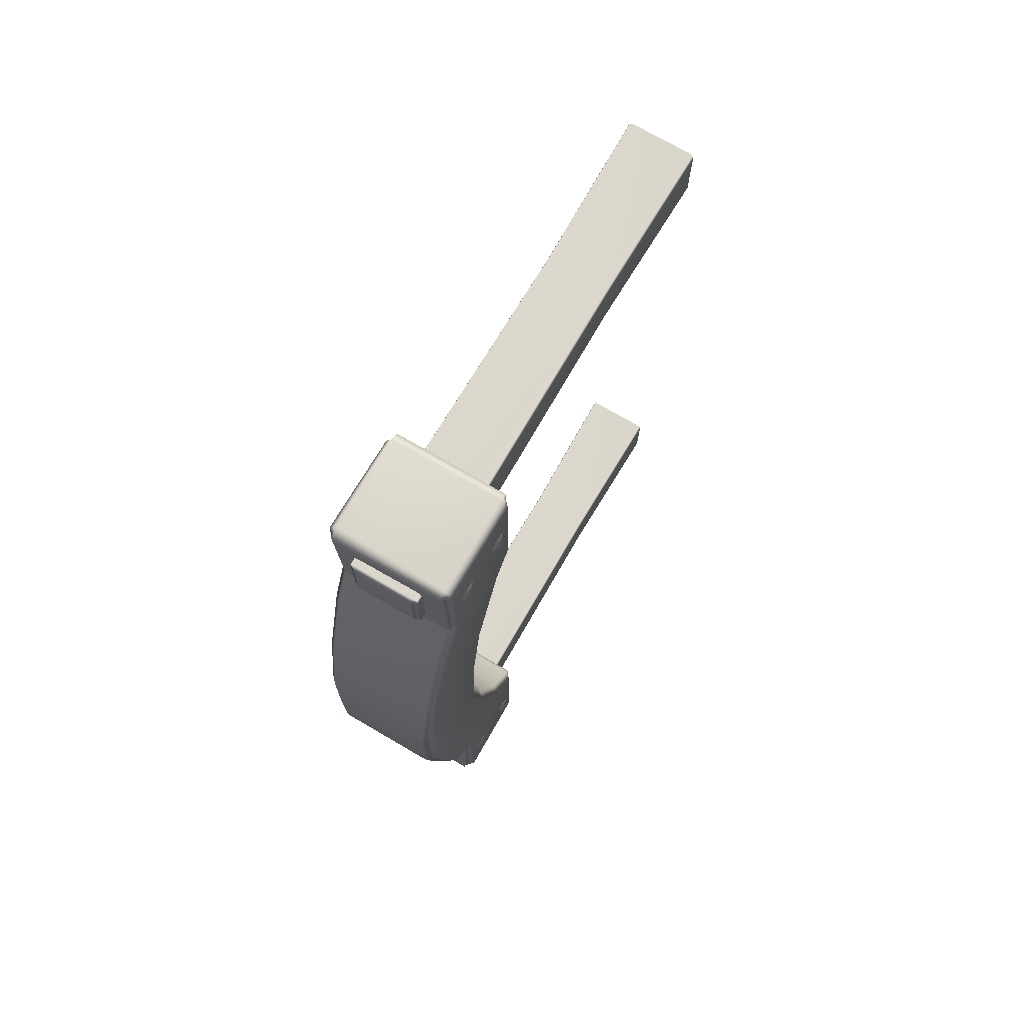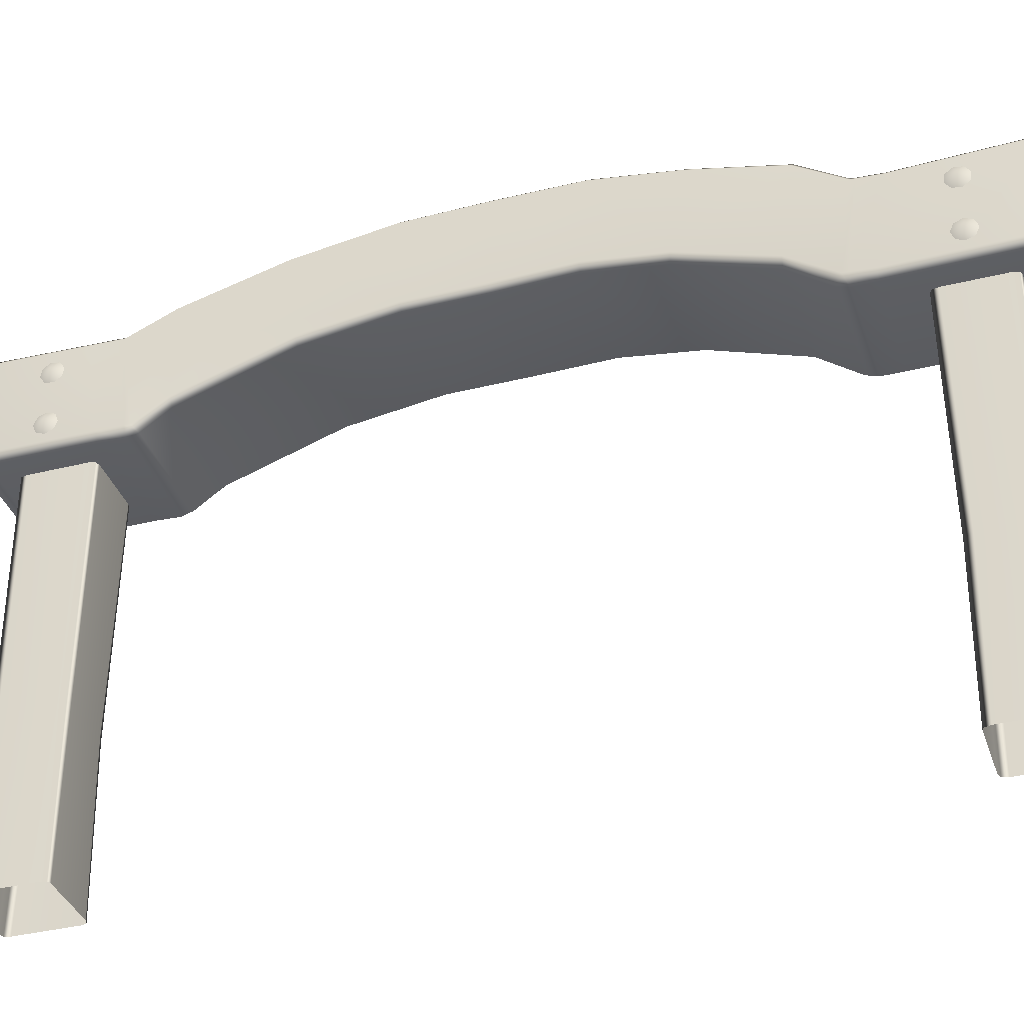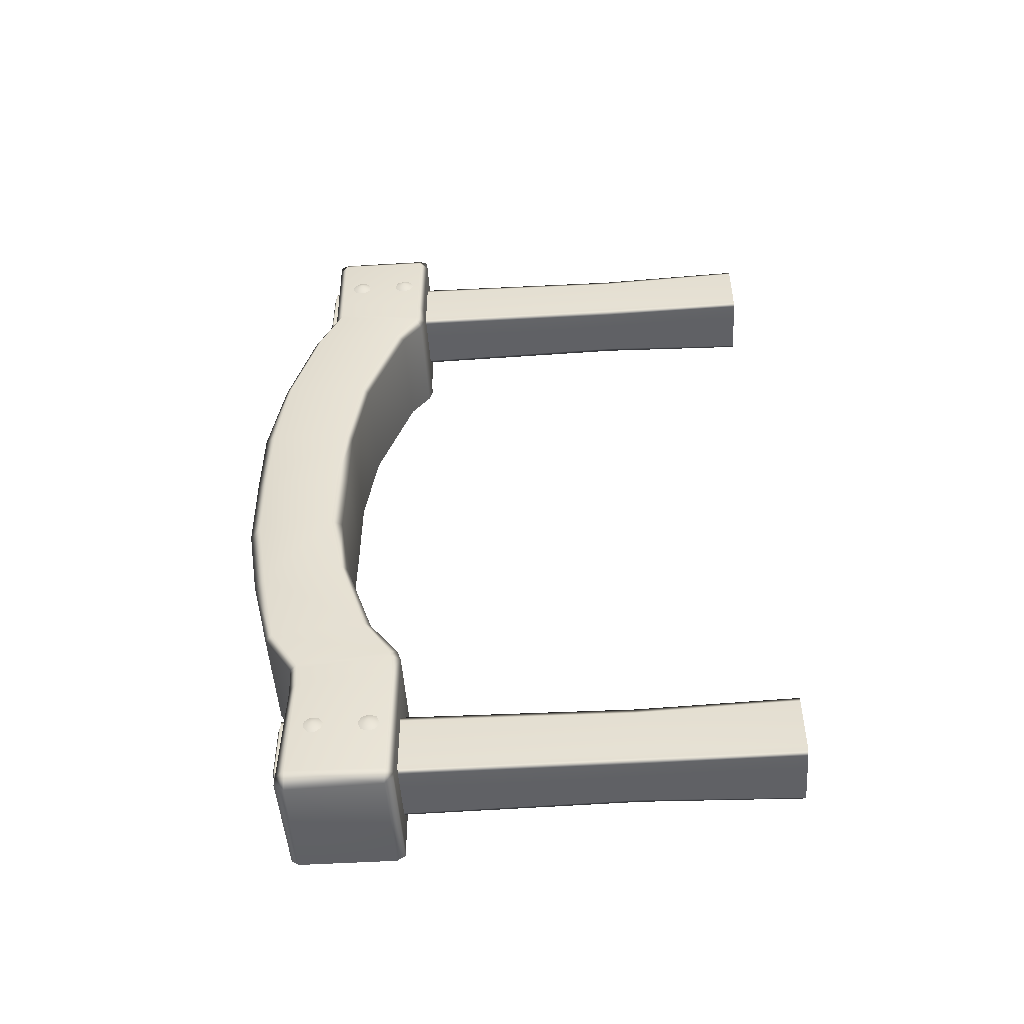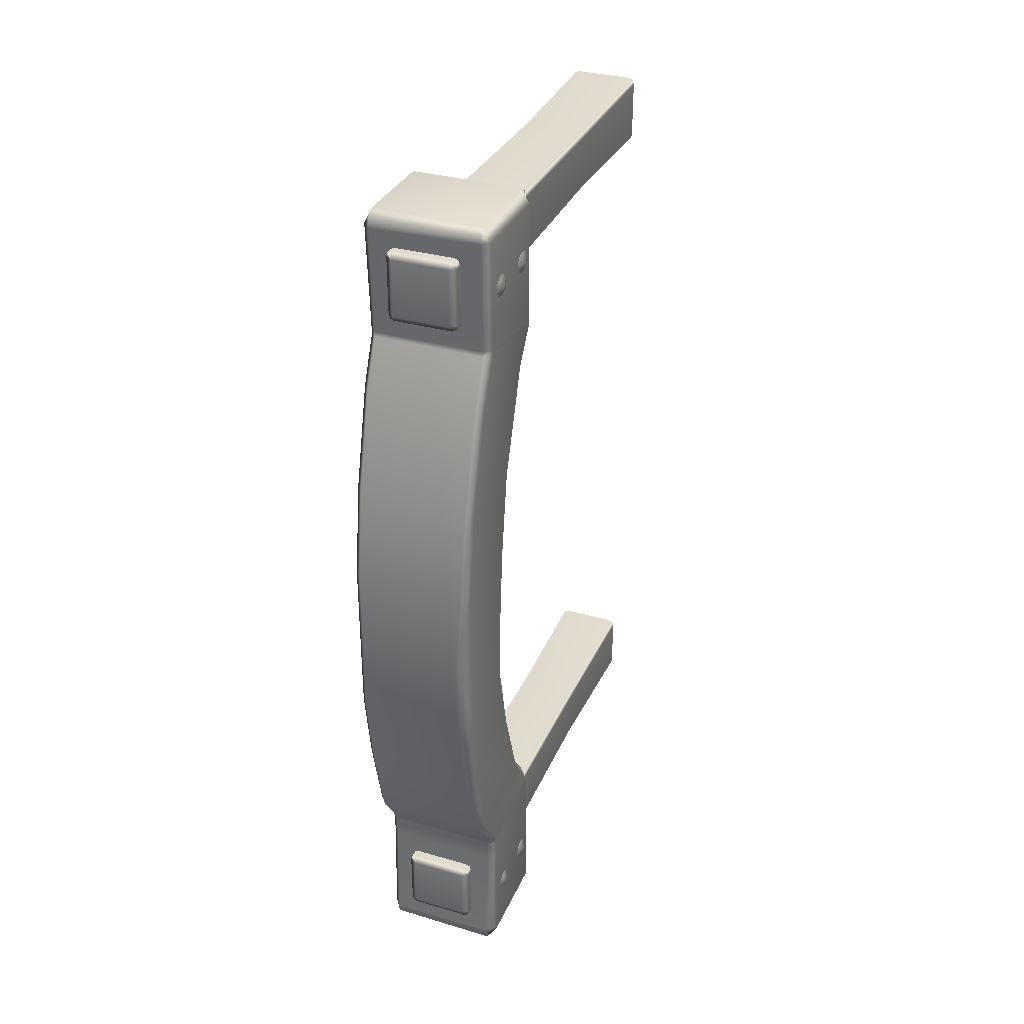
<metadata>
{"format":"obj","ext":"obj","renderer":"f3d","projection":"perspective","resolution":1024,"background":"white","views":[{"elev":72.8,"azim":-149.7,"up":"+Z"},{"elev":-36.7,"azim":107.9,"up":"+Y"},{"elev":-49.9,"azim":-86.2,"up":"+Z"},{"elev":33.4,"azim":-158.4,"up":"+Z"}]}
</metadata>
<code>
g ranchUp_woodenGate01
v 0.2682 1.363 -2.959
v 0.2593 4.344 -2.922
v 0.2901 4.343 -2.936
v 0.2264 1.373 -2.944
v 0.2902 0.0005402 -2.936
v -0.2484 4.344 -2.922
v 0.26 -2.777e-05 -2.922
v -0.2165 1.373 -2.944
v -0.29 4.343 -2.936
v -0.2491 -1.221e-06 -2.922
v -0.2674 1.363 -2.959
v -0.2901 0.0005371 -2.936
v -0.3031 4.344 -2.984
v -0.3037 2.197e-05 -2.983
v -0.2822 1.372 -3.016
v -0.3031 4.344 -3.488
v -0.2822 1.372 -3.455
v -0.3037 0 -3.489
v -0.2674 1.363 -3.504
v -0.29 4.343 -3.527
v -0.2901 0.0005402 -3.527
v -0.2484 4.344 -3.54
v -0.2165 1.373 -3.519
v -0.2491 -1.221e-06 -3.541
v 0.2593 4.344 -3.54
v 0.2265 1.373 -3.519
v 0.26 -2.777e-05 -3.541
v 0.2901 4.343 -3.527
v 0.2682 1.363 -3.504
v 0.2902 0.0005444 -3.527
v 0.3037 0 -3.489
v 0.3032 4.344 -3.488
v 0.2822 1.372 -3.455
v 0.2823 1.372 -3.016
v 0.3037 2.136e-05 -2.983
v 0.3032 4.344 -2.984
v 0.2682 1.363 -2.959
v 0.2902 0.0005402 -2.936
v 0.2901 4.343 -2.936
v 0.2495 4.37 -2.993
v 0.2593 4.344 -2.922
v 0.2497 4.37 -3.479
v 0.2593 4.344 -3.54
v -0.2387 4.37 -2.993
v -0.2484 4.344 -2.922
v -0.2389 4.37 -3.478
v -0.2484 4.344 -3.54
v -0.3031 4.344 -2.984
v -0.29 4.343 -2.936
v -0.3031 4.344 -3.488
v -0.29 4.343 -3.527
v 0.2682 1.363 3.541
v 0.2593 4.344 3.578
v 0.2901 4.343 3.564
v 0.2264 1.373 3.556
v 0.2902 0.0005402 3.564
v -0.2484 4.344 3.578
v 0.26 -2.777e-05 3.578
v -0.2165 1.373 3.556
v -0.29 4.343 3.564
v -0.2491 -1.221e-06 3.578
v -0.2674 1.363 3.541
v -0.2901 0.0005371 3.564
v -0.3031 4.344 3.516
v -0.3037 2.197e-05 3.517
v -0.2822 1.372 3.484
v -0.3031 4.344 3.012
v -0.2822 1.372 3.045
v -0.3037 0 3.011
v -0.2674 1.363 2.996
v -0.29 4.343 2.973
v -0.2901 0.0005402 2.973
v -0.2484 4.344 2.96
v -0.2165 1.373 2.981
v -0.2491 -1.221e-06 2.959
v 0.2593 4.344 2.96
v 0.2265 1.373 2.981
v 0.26 -2.777e-05 2.959
v 0.2901 4.343 2.973
v 0.2682 1.363 2.996
v 0.2902 0.0005444 2.973
v 0.3037 0 3.011
v 0.3032 4.344 3.012
v 0.2822 1.372 3.045
v 0.2823 1.372 3.484
v 0.3037 2.136e-05 3.517
v 0.3032 4.344 3.516
v 0.2682 1.363 3.541
v 0.2902 0.0005402 3.564
v 0.2901 4.343 3.564
v 0.2495 4.37 3.507
v 0.2593 4.344 3.578
v 0.2497 4.37 3.021
v 0.2593 4.344 2.96
v -0.2387 4.37 3.507
v -0.2484 4.344 3.578
v -0.2389 4.37 3.022
v -0.2484 4.344 2.96
v -0.3031 4.344 3.516
v -0.29 4.343 3.564
v -0.3031 4.344 3.012
v -0.29 4.343 2.973
v -0.4807 4.222 3.842
v -0.4807 4.288 3.799
v 0.4727 4.297 3.803
v 0.4727 4.213 3.858
v -0.4807 3.404 3.842
v 0.4719 4.295 3.713
v 0.4807 3.404 3.842
v -0.4807 3.336 3.799
v 0.4807 3.336 3.799
v 0.5491 4.211 3.711
v 0.5334 4.207 2.993
v 0.4733 4.272 3.002
v 0.4713 4.268 2.783
v 0.5311 4.203 2.774
v 0.4709 4.267 2.738
v 0.5334 3.403 2.876
v 0.5409 3.404 3.717
v 0.48 3.336 3.716
v 0.5306 4.203 2.729
v 0.4666 4.45 2.331
v 0.5311 3.403 2.657
v 0.4733 3.335 2.867
v -0.4807 3.336 3.716
v -0.4807 3.336 3.799
v -0.4807 3.404 3.842
v 0.5258 4.387 2.331
v 0.4566 4.687 1.495
v 0.5306 3.402 2.612
v 0.4713 3.324 2.662
v -0.4807 3.335 2.867
v -0.5415 3.404 3.717
v -0.4807 4.222 3.842
v -0.4807 3.324 2.662
v -0.5415 3.403 2.876
v 0.4709 3.356 2.563
v -0.4807 3.356 2.563
v -0.5415 3.403 2.657
v -0.5415 4.207 2.993
v -0.5415 4.22 3.727
v -0.4807 4.286 3.728
v -0.4807 4.288 3.799
v 0.4719 4.295 3.713
v 0.4727 4.297 3.803
v 0.4733 4.272 3.002
v -0.4807 4.272 3.002
v 0.4713 4.268 2.783
v -0.4807 4.268 2.783
v 0.4709 4.267 2.738
v -0.5415 4.203 2.774
v -0.4807 4.267 2.738
v 0.4666 4.45 2.331
v -0.5415 3.402 2.612
v -0.4807 4.451 2.331
v 0.4566 4.687 1.495
v -0.5415 4.203 2.729
v -0.4807 3.528 2.331
v -0.4807 4.687 1.495
v 0.4496 4.818 0.6914
v -0.5415 4.387 2.331
v -0.5415 3.594 2.331
v 0.4666 3.527 2.331
v -0.4807 3.847 1.414
v -0.5415 3.907 1.42
v -0.4807 3.958 0.654
v -0.5415 4.629 1.489
v -0.4749 4.818 0.6914
v -0.4312 4.835 0.004368
v 0.4436 4.835 0.004367
v 0.4488 4.824 -0.7037
v 0.5258 3.594 2.331
v 0.4566 3.847 1.414
v -0.5415 4.02 0.6567
v -0.5415 4.725 0.6888
v 0.5145 4.629 1.489
v 0.5145 3.907 1.42
v -0.5415 4.733 0.004368
v 0.5066 4.758 0.6888
v 0.4496 4.818 0.6914
v 0.4436 4.835 0.004367
v 0.4496 3.958 0.654
v 0.5066 4.02 0.6567
v 0.4998 4.774 0.004367
v 0.4488 4.824 -0.7037
v 0.4998 4.022 0.004368
v 0.5057 4.765 -0.6987
v 0.4436 3.959 0.004367
v 0.5115 4.654 -1.397
v 0.454 4.712 -1.407
v 0.4621 4.532 -2.145
v 0.5206 4.469 -2.136
v 0.4669 4.283 -2.526
v 0.5114 3.937 -1.274
v 0.5056 4.03 -0.6371
v 0.5261 4.219 -2.518
v 0.4675 4.279 -2.573
v 0.4487 3.969 -0.6319
v 0.5204 3.684 -2.028
v 0.5267 4.215 -2.564
v 0.4699 4.266 -2.761
v 0.4538 3.877 -1.264
v 0.5257 3.425 -2.41
v 0.4618 3.618 -2.019
v 0.4666 3.372 -2.35
v -0.4807 3.969 -0.6319
v -0.4807 3.877 -1.264
v -0.4807 3.619 -2.02
v -0.4807 3.372 -2.351
v -0.4807 3.959 0.004368
v -0.5415 4.068 0.004368
v -0.5415 4.076 -0.6371
v -0.5415 3.937 -1.274
v -0.5415 3.685 -2.029
v -0.5415 4.724 -0.6987
v -0.5415 4.613 -1.397
v -0.5415 3.426 -2.411
v -0.4312 4.824 -0.7037
v 0.454 4.712 -1.407
v -0.4312 4.712 -1.407
v 0.4621 4.532 -2.145
v -0.5415 4.47 -2.137
v -0.4807 4.533 -2.146
v 0.4669 4.283 -2.526
v -0.5415 4.219 -2.518
v -0.4807 4.283 -2.527
v 0.4675 4.279 -2.573
v -0.5415 3.421 -2.457
v -0.5415 4.215 -2.565
v -0.4807 4.28 -2.574
v 0.4699 4.266 -2.761
v -0.4807 3.337 -2.452
v -0.5415 3.403 -2.645
v -0.4807 4.266 -2.761
v 0.4801 4.286 -3.74
v -0.5415 4.201 -2.753
v -0.4716 4.296 -3.725
v 0.4807 4.288 -3.799
v -0.4716 4.298 -3.802
v -0.4716 4.212 -3.858
v -0.5507 4.21 -3.724
v -0.4807 3.404 -3.842
v -0.5415 3.404 -3.734
v -0.4807 3.336 -2.636
v -0.4807 3.335 -3.733
v -0.4807 3.335 -3.799
v 0.4671 3.337 -2.451
v 0.4695 3.336 -2.636
v 0.4795 3.335 -3.733
v 0.4801 3.335 -3.799
v 0.5264 3.421 -2.457
v 0.529 3.403 -2.645
v 0.5294 4.201 -2.753
v 0.5404 3.404 -3.734
v 0.5409 4.22 -3.74
v 0.4801 4.286 -3.74
v 0.4807 4.288 -3.799
v 0.4806 4.222 -3.842
v -0.4716 4.298 -3.802
v -0.4716 4.212 -3.858
v 0.4802 3.404 -3.842
v -0.4807 3.404 -3.842
v -0.4807 3.335 -3.799
v 0.5415 3.561 3.173
v 0.5813 3.561 3.269
v 0.5415 3.629 3.201
v 0.5415 3.493 3.201
v 0.5415 3.657 3.269
v 0.5415 3.465 3.269
v 0.5415 3.629 3.337
v 0.5415 3.493 3.337
v 0.5415 3.561 3.365
v 0.5415 4.046 3.176
v 0.5813 4.021 3.269
v 0.5415 4.104 3.221
v 0.5415 3.973 3.185
v 0.5415 4.114 3.294
v 0.5415 3.928 3.244
v 0.5415 4.069 3.352
v 0.5415 3.937 3.317
v 0.5415 3.996 3.362
v -0.5415 3.561 -3.135
v -0.5813 3.561 -3.231
v -0.5415 3.629 -3.163
v -0.5415 3.493 -3.163
v -0.5415 3.657 -3.231
v -0.5415 3.465 -3.231
v -0.5415 3.629 -3.299
v -0.5415 3.493 -3.299
v -0.5415 3.561 -3.327
v -0.5415 4.046 -3.138
v -0.5813 4.021 -3.231
v -0.5415 4.104 -3.183
v -0.5415 3.973 -3.148
v -0.5415 4.114 -3.256
v -0.5415 3.928 -3.206
v -0.5415 4.069 -3.315
v -0.5415 3.937 -3.279
v -0.5415 3.996 -3.324
v -0.5415 3.561 3.365
v -0.5813 3.561 3.269
v -0.5415 3.629 3.337
v -0.5415 3.493 3.337
v -0.5415 3.657 3.269
v -0.5415 3.465 3.269
v -0.5415 3.629 3.201
v -0.5415 3.493 3.201
v -0.5415 3.561 3.173
v -0.5415 4.046 3.362
v -0.5813 4.021 3.269
v -0.5415 4.104 3.317
v -0.5415 3.973 3.352
v -0.5415 4.114 3.244
v -0.5415 3.928 3.294
v -0.5415 4.069 3.185
v -0.5415 3.937 3.221
v -0.5415 3.996 3.176
v 0.5415 3.561 -3.327
v 0.5813 3.561 -3.231
v 0.5415 3.629 -3.299
v 0.5415 3.493 -3.299
v 0.5415 3.657 -3.231
v 0.5415 3.465 -3.231
v 0.5415 3.629 -3.163
v 0.5415 3.493 -3.163
v 0.5415 3.561 -3.135
v 0.5415 4.046 -3.324
v 0.5813 4.021 -3.231
v 0.5415 4.104 -3.279
v 0.5415 3.973 -3.315
v 0.5415 4.114 -3.206
v 0.5415 3.928 -3.256
v 0.5415 4.069 -3.148
v 0.5415 3.937 -3.183
v 0.5415 3.996 -3.138
g ranchUp_woodenGate01_0
f 3 2 1
f 2 4 1
f 1 4 5
f 2 6 4
f 4 7 5
f 6 8 4
f 4 8 7
f 6 9 8
f 8 10 7
f 9 11 8
f 8 11 10
f 11 12 10
f 11 9 13
f 14 12 11
f 15 11 13
f 15 14 11
f 15 13 16
f 15 17 14
f 17 15 16
f 17 18 14
f 17 16 19
f 17 19 18
f 16 20 19
f 19 21 18
f 19 20 22
f 21 19 23
f 23 19 22
f 24 21 23
f 23 22 25
f 24 23 26
f 26 23 25
f 27 24 26
f 26 25 28
f 27 26 29
f 29 26 28
f 30 27 29
f 31 30 29
f 29 28 32
f 33 31 29
f 33 29 32
f 33 34 31
f 34 35 31
f 34 33 36
f 33 32 36
f 34 37 35
f 34 36 37
f 37 38 35
f 36 39 37
f 36 40 39
f 36 32 40
f 40 41 39
f 32 28 42
f 32 42 40
f 28 43 42
f 40 44 41
f 40 42 44
f 44 45 41
f 42 43 46
f 42 46 44
f 43 47 46
f 44 48 45
f 44 46 48
f 48 49 45
f 46 50 48
f 46 47 50
f 47 51 50
f 54 53 52
f 53 55 52
f 52 55 56
f 53 57 55
f 55 58 56
f 57 59 55
f 55 59 58
f 57 60 59
f 59 61 58
f 60 62 59
f 59 62 61
f 62 63 61
f 62 60 64
f 65 63 62
f 66 62 64
f 66 65 62
f 66 64 67
f 66 68 65
f 68 66 67
f 68 69 65
f 68 67 70
f 68 70 69
f 67 71 70
f 70 72 69
f 70 71 73
f 72 70 74
f 74 70 73
f 75 72 74
f 74 73 76
f 75 74 77
f 77 74 76
f 78 75 77
f 77 76 79
f 78 77 80
f 80 77 79
f 81 78 80
f 82 81 80
f 80 79 83
f 84 82 80
f 84 80 83
f 84 85 82
f 85 86 82
f 85 84 87
f 84 83 87
f 85 88 86
f 85 87 88
f 88 89 86
f 87 90 88
f 87 91 90
f 87 83 91
f 91 92 90
f 83 79 93
f 83 93 91
f 79 94 93
f 91 95 92
f 91 93 95
f 95 96 92
f 93 94 97
f 93 97 95
f 94 98 97
f 95 99 96
f 95 97 99
f 99 100 96
f 97 101 99
f 97 98 101
f 98 102 101
f 105 104 103
f 106 105 103
f 106 103 107
f 108 105 106
f 109 106 107
f 109 107 110
f 111 109 110
f 112 108 106
f 112 106 109
f 112 113 108
f 113 114 108
f 115 114 113
f 116 115 113
f 117 115 116
f 118 113 112
f 116 113 118
f 119 112 109
f 119 118 112
f 109 111 120
f 119 109 120
f 121 117 116
f 122 117 121
f 123 116 118
f 121 116 123
f 118 119 124
f 119 120 124
f 120 111 125
f 111 126 125
f 125 126 127
f 128 122 121
f 129 122 128
f 130 121 123
f 128 121 130
f 123 118 131
f 118 124 131
f 124 120 132
f 120 125 132
f 133 125 127
f 133 127 134
f 124 132 135
f 131 124 135
f 136 132 125
f 133 136 125
f 135 132 136
f 123 131 137
f 130 123 137
f 131 135 138
f 137 131 138
f 139 135 136
f 138 135 139
f 140 136 133
f 139 136 140
f 141 133 134
f 141 140 133
f 141 134 142
f 134 143 142
f 142 143 144
f 143 145 144
f 142 144 146
f 141 142 147
f 147 142 146
f 140 141 147
f 147 146 148
f 149 147 148
f 140 147 149
f 149 148 150
f 151 139 140
f 151 140 149
f 152 149 150
f 151 149 152
f 152 150 153
f 154 139 151
f 154 138 139
f 155 152 153
f 155 153 156
f 157 151 152
f 157 154 151
f 157 152 155
f 158 138 154
f 137 138 158
f 159 155 156
f 159 156 160
f 161 157 155
f 161 155 159
f 162 154 157
f 162 158 154
f 161 162 157
f 163 137 158
f 130 137 163
f 164 158 162
f 163 158 164
f 165 162 161
f 165 164 162
f 166 164 165
f 167 161 159
f 167 165 161
f 168 159 160
f 167 159 168
f 168 160 169
f 160 170 169
f 170 171 169
f 172 130 163
f 172 128 130
f 173 163 164
f 173 164 166
f 172 163 173
f 174 165 167
f 174 166 165
f 175 167 168
f 175 168 169
f 175 174 167
f 176 128 172
f 176 129 128
f 177 172 173
f 177 176 172
f 175 178 174
f 178 175 169
f 129 176 179
f 180 129 179
f 180 179 181
f 177 173 182
f 182 173 166
f 176 177 183
f 179 176 183
f 183 177 182
f 179 184 181
f 179 183 184
f 185 181 184
f 183 182 186
f 183 186 184
f 187 185 184
f 187 184 186
f 182 166 188
f 182 188 186
f 187 189 185
f 189 190 185
f 191 190 189
f 192 191 189
f 193 191 192
f 194 189 187
f 192 189 194
f 195 187 186
f 195 194 187
f 196 193 192
f 197 193 196
f 195 186 198
f 186 188 198
f 199 192 194
f 196 192 199
f 200 197 196
f 201 197 200
f 194 195 202
f 195 198 202
f 203 196 199
f 200 196 203
f 199 194 204
f 194 202 204
f 203 199 205
f 199 204 205
f 206 198 188
f 207 202 198
f 206 207 198
f 208 204 202
f 207 208 202
f 209 205 204
f 208 209 204
f 210 206 188
f 166 210 188
f 211 210 166
f 206 210 211
f 174 211 166
f 178 211 174
f 212 206 211
f 212 211 178
f 213 207 206
f 212 213 206
f 214 208 207
f 213 214 207
f 215 212 178
f 215 178 169
f 216 213 212
f 213 216 214
f 215 216 212
f 214 217 208
f 217 209 208
f 218 215 169
f 171 218 169
f 171 219 218
f 218 220 215
f 219 220 218
f 220 216 215
f 219 221 220
f 216 222 214
f 216 220 222
f 214 222 217
f 221 223 220
f 220 223 222
f 221 224 223
f 222 225 217
f 222 223 225
f 224 226 223
f 223 226 225
f 224 227 226
f 217 225 228
f 217 228 209
f 225 226 229
f 225 229 228
f 227 230 226
f 226 230 229
f 227 231 230
f 228 232 209
f 209 232 205
f 228 229 233
f 228 233 232
f 231 234 230
f 231 235 234
f 229 230 236
f 230 234 236
f 229 236 233
f 235 237 234
f 236 234 237
f 235 238 237
f 238 239 237
f 237 239 240
f 241 236 237
f 241 237 240
f 233 236 241
f 241 240 242
f 243 233 241
f 243 241 242
f 233 244 232
f 233 243 244
f 243 242 245
f 243 245 244
f 242 246 245
f 232 244 247
f 232 247 205
f 203 205 247
f 244 245 248
f 244 248 247
f 245 246 249
f 245 249 248
f 246 250 249
f 251 203 247
f 251 247 248
f 251 200 203
f 252 251 248
f 252 248 249
f 253 200 251
f 252 253 251
f 253 201 200
f 254 252 249
f 253 252 254
f 201 253 255
f 255 253 254
f 256 201 255
f 256 255 257
f 255 258 257
f 255 254 258
f 259 257 258
f 260 259 258
f 254 249 261
f 254 261 258
f 260 258 261
f 249 250 261
f 262 260 261
f 262 261 250
f 263 262 250
f 266 265 264
f 264 265 267
f 268 265 266
f 267 265 269
f 270 265 268
f 269 265 271
f 272 265 270
f 271 265 272
f 275 274 273
f 273 274 276
f 277 274 275
f 276 274 278
f 279 274 277
f 278 274 280
f 281 274 279
f 280 274 281
f 284 283 282
f 282 283 285
f 286 283 284
f 285 283 287
f 288 283 286
f 287 283 289
f 290 283 288
f 289 283 290
f 293 292 291
f 291 292 294
f 295 292 293
f 294 292 296
f 297 292 295
f 296 292 298
f 299 292 297
f 298 292 299
f 302 301 300
f 300 301 303
f 304 301 302
f 303 301 305
f 306 301 304
f 305 301 307
f 308 301 306
f 307 301 308
f 311 310 309
f 309 310 312
f 313 310 311
f 312 310 314
f 315 310 313
f 314 310 316
f 317 310 315
f 316 310 317
f 320 319 318
f 318 319 321
f 322 319 320
f 321 319 323
f 324 319 322
f 323 319 325
f 326 319 324
f 325 319 326
f 329 328 327
f 327 328 330
f 331 328 329
f 330 328 332
f 333 328 331
f 332 328 334
f 335 328 333
f 334 328 335

</code>
